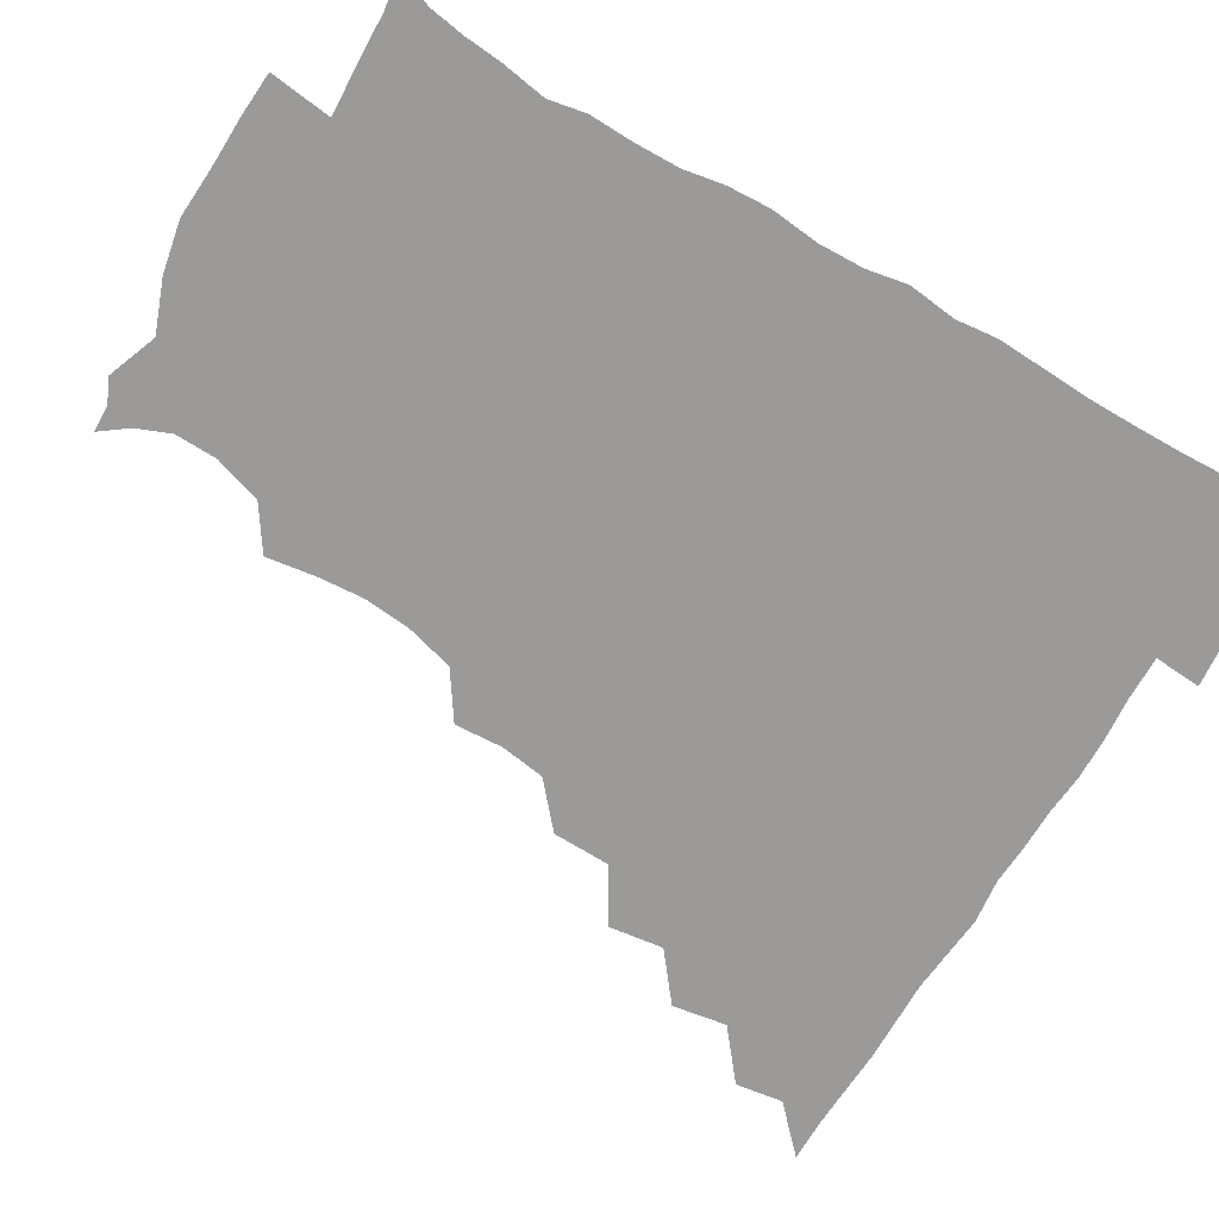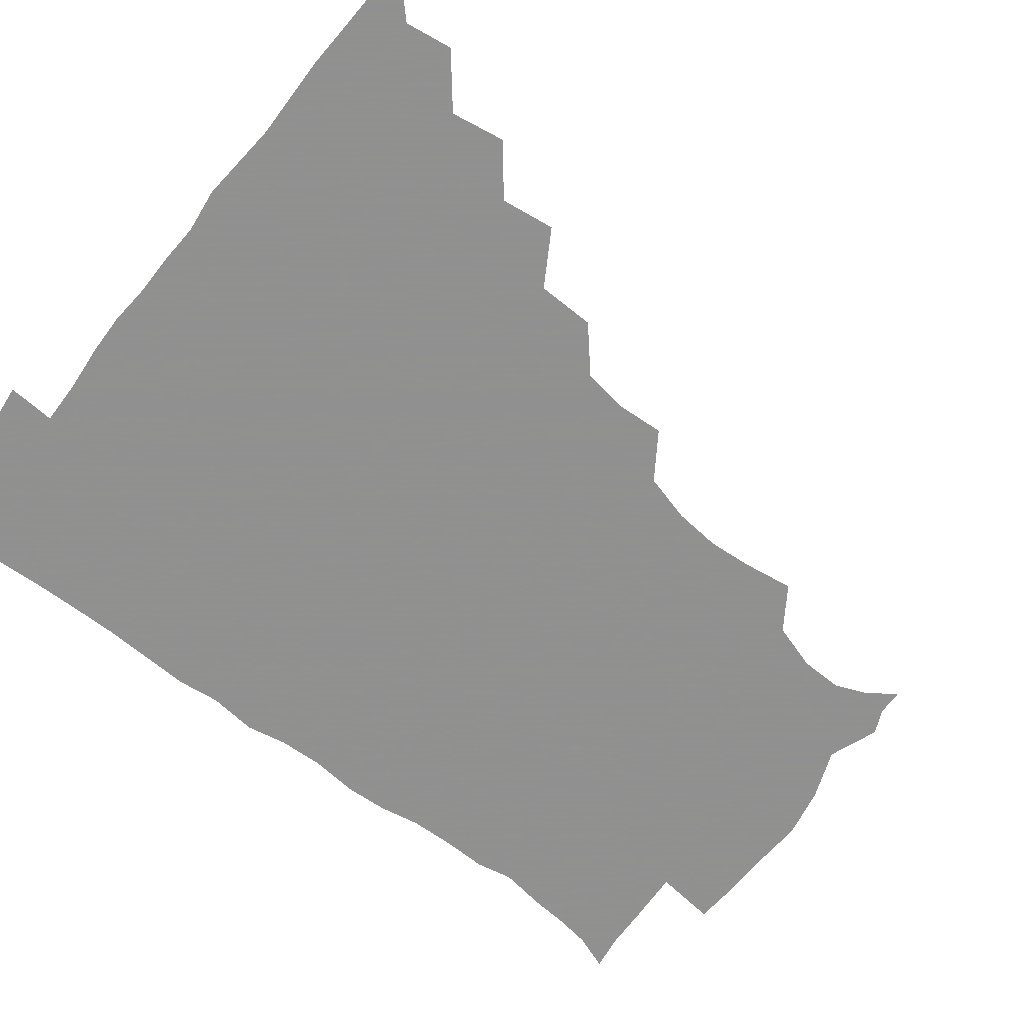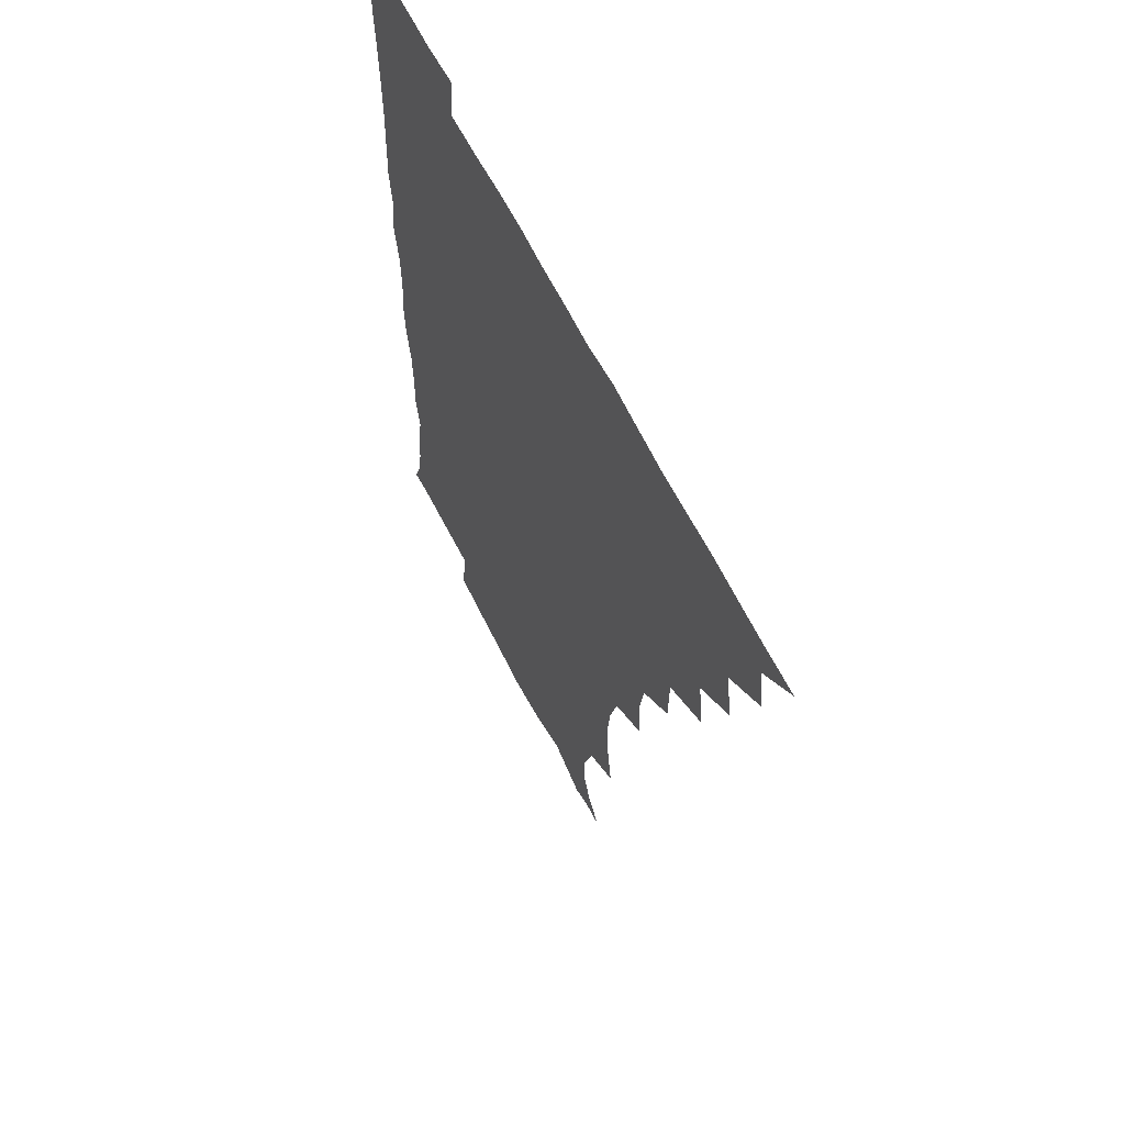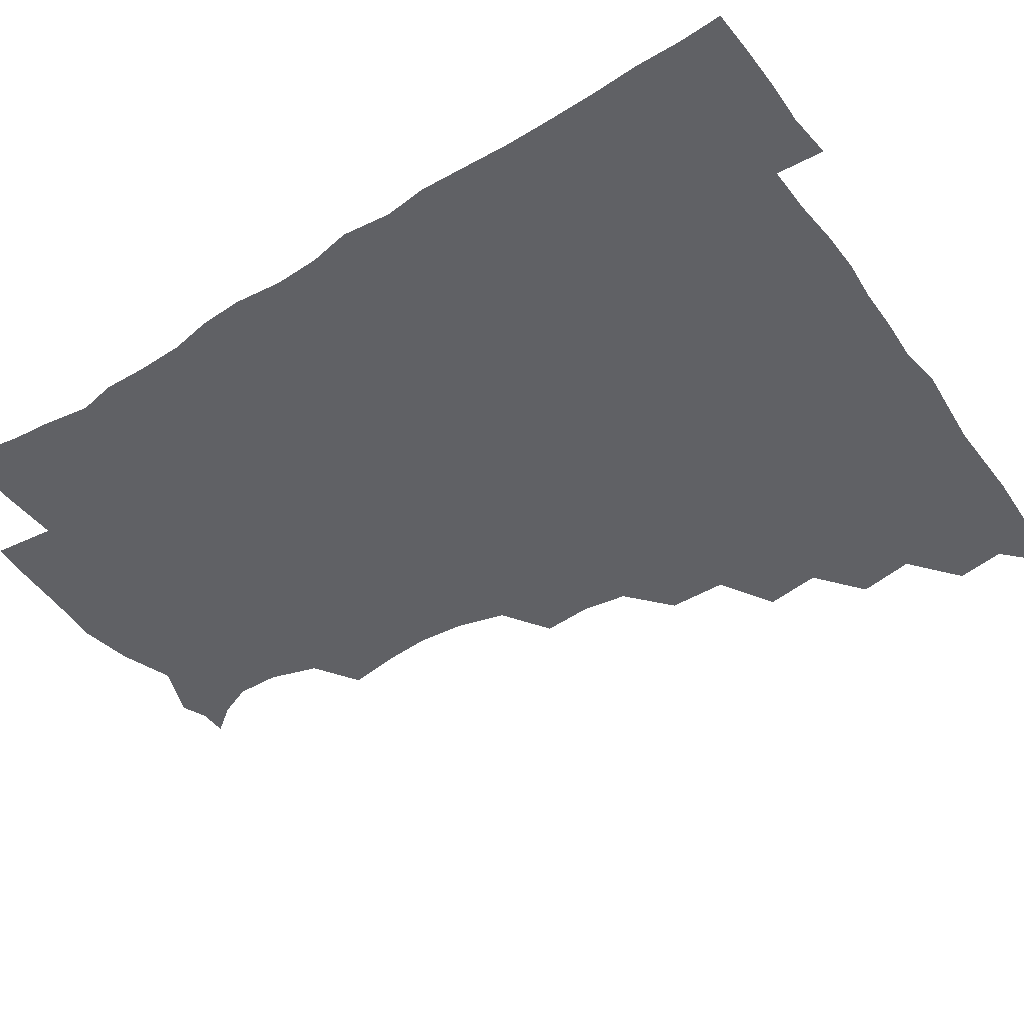
<metadata>
{"format":"obj","ext":"obj","renderer":"f3d","projection":"perspective","resolution":1024,"background":"white","views":[{"elev":-69.4,"azim":59.1,"up":"+Z"},{"elev":-65.8,"azim":-128.0,"up":"+Z"},{"elev":61.8,"azim":-116.2,"up":"+Y"},{"elev":-48.1,"azim":124.3,"up":"+Z"}]}
</metadata>
<code>
v 450.9 495.7 0
v 464.3 463.6 0
v 466.8 480.3 0
v 466.7 495.5 0
v 478.5 430.2 0
v 481.7 449.3 0
v 482 465.3 0
v 482.1 480.5 0
v 481.5 496 0
v 492.7 397.5 0
v 495.3 416.7 0
v 497 434.9 0
v 497.7 450.7 0
v 497.7 465.8 0
v 496.9 480.9 0
v 496.3 496.7 0
v 512.3 365.5 0
v 511.9 385.9 0
v 512.5 404.9 0
v 513.4 422.1 0
v 513.7 437.4 0
v 512.9 451.3 0
v 512.3 465.9 0
v 511.9 480.7 0
v 511.3 496.3 0
v 528.8 319.3 0
v 529.9 336.4 0
v 527.5 352.1 0
v 528.9 375 0
v 528.3 391 0
v 527.6 406.4 0
v 527.1 421.1 0
v 527.5 436.4 0
v 527.5 451.2 0
v 527.3 465.8 0
v 526.7 480.8 0
v 526.4 495.9 0
v 547.4 241.1 0
v 550.1 259 0
v 551.3 274.7 0
v 549.7 291.3 0
v 545.1 308.2 0
v 544.4 326.6 0
v 544.3 344.2 0
v 543.8 361 0
v 542.8 376.1 0
v 543.3 393.1 0
v 543.1 407.8 0
v 543.2 422.7 0
v 542.8 436.8 0
v 543.3 451.2 0
v 542.1 466.1 0
v 541.5 481 0
v 541 497.2 0
v 556.2 178.1 0
v 563.3 187.6 0
v 568.1 199.2 0
v 567.8 214.2 0
v 562.7 230.7 0
v 562.7 251 0
v 563.2 267.2 0
v 562.9 283.2 0
v 560.9 298.2 0
v 558.8 313.6 0
v 558.7 330.9 0
v 558.3 346.5 0
v 558.4 363.6 0
v 557.7 377.6 0
v 557.3 392.6 0
v 557.9 408.4 0
v 557.8 422.8 0
v 558 437.3 0
v 557.4 451.5 0
v 556.7 466.3 0
v 556.2 481.2 0
v 555.3 498.4 0
v 565.6 177.8 0
v 575 191.1 0
v 578.8 207.9 0
v 577.9 224.1 0
v 576.5 240.6 0
v 575.6 254.9 0
v 575.9 271.1 0
v 575.7 288.1 0
v 574.8 303.5 0
v 573.3 316.7 0
v 572.7 332.4 0
v 573.1 349.4 0
v 572.5 363.6 0
v 572.7 379.5 0
v 572.7 394.2 0
v 572.6 408.6 0
v 572.7 423.4 0
v 572.4 437.1 0
v 572.2 451.3 0
v 571.7 466.1 0
v 571.1 481.3 0
v 570.9 496.4 0
v 574.3 173.9 0
v 587 194 0
v 590.5 211.6 0
v 590.5 229.4 0
v 589.7 244 0
v 589.4 259.7 0
v 590.5 274.7 0
v 589 288.9 0
v 588 303.9 0
v 588 320.2 0
v 587.8 335 0
v 587.5 349.4 0
v 587.2 363.8 0
v 586.8 377.7 0
v 586.9 393.3 0
v 587.1 408.4 0
v 586.9 422.4 0
v 587 437 0
v 587 451.3 0
v 586.7 465.9 0
v 586.3 480.6 0
v 585.4 497.2 0
v 591.9 180.4 0
v 602 198 0
v 604.3 214.8 0
v 603.8 228.9 0
v 603.1 244 0
v 602.7 257.3 0
v 603.2 276.8 0
v 602.8 291.2 0
v 602.7 304.9 0
v 602.1 319.6 0
v 601.8 334.5 0
v 601.8 349.6 0
v 601.8 364.5 0
v 602.1 379.9 0
v 601.6 393.5 0
v 601.9 409 0
v 601.7 422.6 0
v 601.6 436.9 0
v 601.9 451.3 0
v 601.6 465.8 0
v 600.9 481.3 0
v 600.2 497.2 0
v 609.8 173.6 0
v 615.9 197.1 0
v 617.5 214.9 0
v 617.4 231.7 0
v 617.2 243.6 0
v 617 259.4 0
v 616.5 277.1 0
v 616.5 290.2 0
v 616.5 306.6 0
v 616.7 321 0
v 616.2 335 0
v 616.5 349.6 0
v 616.3 365.2 0
v 616.3 380 0
v 616.3 393.6 0
v 616.3 408.3 0
v 616.7 423.3 0
v 616.7 437.2 0
v 616.8 451.4 0
v 616.7 465.6 0
v 616.1 480.3 0
v 614.4 498.3 0
v 627.7 169.9 0
v 630.2 197.1 0
v 630.8 217.9 0
v 631.2 231.4 0
v 631.3 247 0
v 632.1 259.8 0
v 630.5 276.1 0
v 630.7 290.2 0
v 630.4 305.6 0
v 630.6 321.2 0
v 630.7 333.1 0
v 630.5 351.1 0
v 630.6 365.3 0
v 630.7 379.2 0
v 630.8 394.2 0
v 630.9 408.7 0
v 631.1 423.1 0
v 631.4 437.5 0
v 631.7 451.5 0
v 631.4 465.8 0
v 630.5 481.7 0
v 628.9 497.9 0
v 646 170.8 0
v 645.4 198 0
v 645.1 214.4 0
v 645 231.6 0
v 644.8 245.4 0
v 645.1 263.7 0
v 645.2 277 0
v 645 291 0
v 644.7 305.4 0
v 644.4 321.5 0
v 644.9 335 0
v 644.9 350.7 0
v 644.9 365 0
v 645 379.4 0
v 645 394.7 0
v 645.3 409 0
v 645.5 423.7 0
v 645.8 437.6 0
v 646.2 451.8 0
v 646.1 466.3 0
v 646.1 480.9 0
v 644.9 496.4 0
v 663.6 171.2 0
v 660.6 195.7 0
v 659 214.4 0
v 658.7 231 0
v 658.9 246 0
v 659 260.8 0
v 658.6 276.8 0
v 658.9 290.9 0
v 658.8 305.4 0
v 658.6 320.4 0
v 659.8 333 0
v 658.7 350.5 0
v 659.1 364.7 0
v 659.4 379 0
v 659.9 393.2 0
v 659.6 408.9 0
v 660.1 423 0
v 660.5 436.9 0
v 660.7 452.5 0
v 660.9 466.5 0
v 661.4 480.7 0
v 660.8 496.1 0
v 659.7 512.8 0
v 678.8 172.1 0
v 676.4 193.7 0
v 674.1 211.6 0
v 672.7 228.8 0
v 672.4 244.6 0
v 672 261 0
v 672.1 276 0
v 672.3 291 0
v 672.7 305.1 0
v 673.1 319.1 0
v 673.3 334.1 0
v 673 349.3 0
v 673.6 363.6 0
v 674.1 377.7 0
v 673.7 393.8 0
v 674.1 408.1 0
v 674.1 423.4 0
v 674.8 437.4 0
v 674.9 452.5 0
v 675.5 466.5 0
v 676 480.9 0
v 676.3 495.1 0
v 675.2 511.2 0
v 695.5 192.6 0
v 689.2 210.6 0
v 686.5 227.7 0
v 685.9 242.8 0
v 686 257.5 0
v 685.8 273.3 0
v 685.8 288.6 0
v 686.4 303.1 0
v 687 317.6 0
v 687.2 332.5 0
v 687.5 347.1 0
v 687.7 362.1 0
v 687.7 377.7 0
v 687.3 393.4 0
v 688.1 407.5 0
v 688.6 422.1 0
v 689.1 436.6 0
v 688.9 452.5 0
v 689.9 466.5 0
v 690.4 480.8 0
v 690.8 495 0
v 690.2 511.6 0
v 710.7 192 0
v 703.8 208.3 0
v 701 223.6 0
v 699.7 238.6 0
v 699.5 252.9 0
v 699.1 269.4 0
v 700 283.5 0
v 699.7 299.7 0
v 701.3 313.8 0
v 701.5 328.9 0
v 700.6 345.2 0
v 702 359.1 0
v 702.3 374.6 0
v 703.1 389 0
v 702.3 405.5 0
v 702.5 420.7 0
v 703 435.8 0
v 703.9 450.7 0
v 703.9 466.4 0
v 705.1 480.5 0
v 705 494.9 0
v 705.2 511.3 0
v 723.3 190.1 0
v 718.5 202.7 0
v 716.6 214.9 0
v 715.6 228.1 0
v 713.1 244.3 0
v 715.7 257.2 0
v 715.3 272.9 0
v 715.8 288.7 0
v 718.5 302.8 0
v 719.3 317.7 0
v 717.6 335 0
v 718.3 350.8 0
v 721 365 0
v 719.2 382.1 0
v 720.9 396.9 0
v 720.2 413.2 0
v 719.4 430.2 0
v 719.5 447 0
v 719.8 463.8 0
v 720.5 479.6 0
v 720.2 495.3 0
v 720.9 510.6 0
f 3 4 1
f 6 7 2
f 2 7 3
f 7 8 3
f 3 8 4
f 8 9 4
f 11 12 5
f 5 12 6
f 12 13 6
f 6 13 7
f 13 14 7
f 7 14 8
f 14 15 8
f 8 15 9
f 15 16 9
f 18 19 10
f 10 19 11
f 19 20 11
f 11 20 12
f 20 21 12
f 12 21 13
f 21 22 13
f 13 22 14
f 22 23 14
f 14 23 15
f 23 24 15
f 15 24 16
f 24 25 16
f 28 29 17
f 17 29 18
f 29 30 18
f 18 30 19
f 30 31 19
f 19 31 20
f 31 32 20
f 20 32 21
f 32 33 21
f 21 33 22
f 33 34 22
f 22 34 23
f 34 35 23
f 23 35 24
f 35 36 24
f 24 36 25
f 36 37 25
f 42 43 26
f 26 43 27
f 43 44 27
f 27 44 28
f 44 45 28
f 28 45 29
f 45 46 29
f 29 46 30
f 46 47 30
f 30 47 31
f 47 48 31
f 31 48 32
f 48 49 32
f 32 49 33
f 49 50 33
f 33 50 34
f 50 51 34
f 34 51 35
f 51 52 35
f 35 52 36
f 52 53 36
f 36 53 37
f 53 54 37
f 59 60 38
f 38 60 39
f 60 61 39
f 39 61 40
f 61 62 40
f 40 62 41
f 62 63 41
f 41 63 42
f 63 64 42
f 42 64 43
f 64 65 43
f 43 65 44
f 65 66 44
f 44 66 45
f 66 67 45
f 45 67 46
f 67 68 46
f 46 68 47
f 68 69 47
f 47 69 48
f 69 70 48
f 48 70 49
f 70 71 49
f 49 71 50
f 71 72 50
f 50 72 51
f 72 73 51
f 51 73 52
f 73 74 52
f 52 74 53
f 74 75 53
f 53 75 54
f 75 76 54
f 55 77 56
f 77 78 56
f 56 78 57
f 78 79 57
f 57 79 58
f 79 80 58
f 58 80 59
f 80 81 59
f 59 81 60
f 81 82 60
f 60 82 61
f 82 83 61
f 61 83 62
f 83 84 62
f 62 84 63
f 84 85 63
f 63 85 64
f 85 86 64
f 64 86 65
f 86 87 65
f 65 87 66
f 87 88 66
f 66 88 67
f 88 89 67
f 67 89 68
f 89 90 68
f 68 90 69
f 90 91 69
f 69 91 70
f 91 92 70
f 70 92 71
f 92 93 71
f 71 93 72
f 93 94 72
f 72 94 73
f 94 95 73
f 73 95 74
f 95 96 74
f 74 96 75
f 96 97 75
f 75 97 76
f 97 98 76
f 77 99 78
f 99 100 78
f 78 100 79
f 100 101 79
f 79 101 80
f 101 102 80
f 80 102 81
f 102 103 81
f 81 103 82
f 103 104 82
f 82 104 83
f 104 105 83
f 83 105 84
f 105 106 84
f 84 106 85
f 106 107 85
f 85 107 86
f 107 108 86
f 86 108 87
f 108 109 87
f 87 109 88
f 109 110 88
f 88 110 89
f 110 111 89
f 89 111 90
f 111 112 90
f 90 112 91
f 112 113 91
f 91 113 92
f 113 114 92
f 92 114 93
f 114 115 93
f 93 115 94
f 115 116 94
f 94 116 95
f 116 117 95
f 95 117 96
f 117 118 96
f 96 118 97
f 118 119 97
f 97 119 98
f 119 120 98
f 99 121 100
f 121 122 100
f 100 122 101
f 122 123 101
f 101 123 102
f 123 124 102
f 102 124 103
f 124 125 103
f 103 125 104
f 125 126 104
f 104 126 105
f 126 127 105
f 105 127 106
f 127 128 106
f 106 128 107
f 128 129 107
f 107 129 108
f 129 130 108
f 108 130 109
f 130 131 109
f 109 131 110
f 131 132 110
f 110 132 111
f 132 133 111
f 111 133 112
f 133 134 112
f 112 134 113
f 134 135 113
f 113 135 114
f 135 136 114
f 114 136 115
f 136 137 115
f 115 137 116
f 137 138 116
f 116 138 117
f 138 139 117
f 117 139 118
f 139 140 118
f 118 140 119
f 140 141 119
f 119 141 120
f 141 142 120
f 121 143 122
f 143 144 122
f 122 144 123
f 144 145 123
f 123 145 124
f 145 146 124
f 124 146 125
f 146 147 125
f 125 147 126
f 147 148 126
f 126 148 127
f 148 149 127
f 127 149 128
f 149 150 128
f 128 150 129
f 150 151 129
f 129 151 130
f 151 152 130
f 130 152 131
f 152 153 131
f 131 153 132
f 153 154 132
f 132 154 133
f 154 155 133
f 133 155 134
f 155 156 134
f 134 156 135
f 156 157 135
f 135 157 136
f 157 158 136
f 136 158 137
f 158 159 137
f 137 159 138
f 159 160 138
f 138 160 139
f 160 161 139
f 139 161 140
f 161 162 140
f 140 162 141
f 162 163 141
f 141 163 142
f 163 164 142
f 143 165 144
f 165 166 144
f 144 166 145
f 166 167 145
f 145 167 146
f 167 168 146
f 146 168 147
f 168 169 147
f 147 169 148
f 169 170 148
f 148 170 149
f 170 171 149
f 149 171 150
f 171 172 150
f 150 172 151
f 172 173 151
f 151 173 152
f 173 174 152
f 152 174 153
f 174 175 153
f 153 175 154
f 175 176 154
f 154 176 155
f 176 177 155
f 155 177 156
f 177 178 156
f 156 178 157
f 178 179 157
f 157 179 158
f 179 180 158
f 158 180 159
f 180 181 159
f 159 181 160
f 181 182 160
f 160 182 161
f 182 183 161
f 161 183 162
f 183 184 162
f 162 184 163
f 184 185 163
f 163 185 164
f 185 186 164
f 165 187 166
f 187 188 166
f 166 188 167
f 188 189 167
f 167 189 168
f 189 190 168
f 168 190 169
f 190 191 169
f 169 191 170
f 191 192 170
f 170 192 171
f 192 193 171
f 171 193 172
f 193 194 172
f 172 194 173
f 194 195 173
f 173 195 174
f 195 196 174
f 174 196 175
f 196 197 175
f 175 197 176
f 197 198 176
f 176 198 177
f 198 199 177
f 177 199 178
f 199 200 178
f 178 200 179
f 200 201 179
f 179 201 180
f 201 202 180
f 180 202 181
f 202 203 181
f 181 203 182
f 203 204 182
f 182 204 183
f 204 205 183
f 183 205 184
f 205 206 184
f 184 206 185
f 206 207 185
f 185 207 186
f 207 208 186
f 187 209 188
f 209 210 188
f 188 210 189
f 210 211 189
f 189 211 190
f 211 212 190
f 190 212 191
f 212 213 191
f 191 213 192
f 213 214 192
f 192 214 193
f 214 215 193
f 193 215 194
f 215 216 194
f 194 216 195
f 216 217 195
f 195 217 196
f 217 218 196
f 196 218 197
f 218 219 197
f 197 219 198
f 219 220 198
f 198 220 199
f 220 221 199
f 199 221 200
f 221 222 200
f 200 222 201
f 222 223 201
f 201 223 202
f 223 224 202
f 202 224 203
f 224 225 203
f 203 225 204
f 225 226 204
f 204 226 205
f 226 227 205
f 205 227 206
f 227 228 206
f 206 228 207
f 228 229 207
f 207 229 208
f 229 230 208
f 209 232 210
f 232 233 210
f 210 233 211
f 233 234 211
f 211 234 212
f 234 235 212
f 212 235 213
f 235 236 213
f 213 236 214
f 236 237 214
f 214 237 215
f 237 238 215
f 215 238 216
f 238 239 216
f 216 239 217
f 239 240 217
f 217 240 218
f 240 241 218
f 218 241 219
f 241 242 219
f 219 242 220
f 242 243 220
f 220 243 221
f 243 244 221
f 221 244 222
f 244 245 222
f 222 245 223
f 245 246 223
f 223 246 224
f 246 247 224
f 224 247 225
f 247 248 225
f 225 248 226
f 248 249 226
f 226 249 227
f 249 250 227
f 227 250 228
f 250 251 228
f 228 251 229
f 251 252 229
f 229 252 230
f 252 253 230
f 230 253 231
f 253 254 231
f 233 255 234
f 255 256 234
f 234 256 235
f 256 257 235
f 235 257 236
f 257 258 236
f 236 258 237
f 258 259 237
f 237 259 238
f 259 260 238
f 238 260 239
f 260 261 239
f 239 261 240
f 261 262 240
f 240 262 241
f 262 263 241
f 241 263 242
f 263 264 242
f 242 264 243
f 264 265 243
f 243 265 244
f 265 266 244
f 244 266 245
f 266 267 245
f 245 267 246
f 267 268 246
f 246 268 247
f 268 269 247
f 247 269 248
f 269 270 248
f 248 270 249
f 270 271 249
f 249 271 250
f 271 272 250
f 250 272 251
f 272 273 251
f 251 273 252
f 273 274 252
f 252 274 253
f 274 275 253
f 253 275 254
f 275 276 254
f 255 277 256
f 277 278 256
f 256 278 257
f 278 279 257
f 257 279 258
f 279 280 258
f 258 280 259
f 280 281 259
f 259 281 260
f 281 282 260
f 260 282 261
f 282 283 261
f 261 283 262
f 283 284 262
f 262 284 263
f 284 285 263
f 263 285 264
f 285 286 264
f 264 286 265
f 286 287 265
f 265 287 266
f 287 288 266
f 266 288 267
f 288 289 267
f 267 289 268
f 289 290 268
f 268 290 269
f 290 291 269
f 269 291 270
f 291 292 270
f 270 292 271
f 292 293 271
f 271 293 272
f 293 294 272
f 272 294 273
f 294 295 273
f 273 295 274
f 295 296 274
f 274 296 275
f 296 297 275
f 275 297 276
f 297 298 276
f 277 299 278
f 299 300 278
f 278 300 279
f 300 301 279
f 279 301 280
f 301 302 280
f 280 302 281
f 302 303 281
f 281 303 282
f 303 304 282
f 282 304 283
f 304 305 283
f 283 305 284
f 305 306 284
f 284 306 285
f 306 307 285
f 285 307 286
f 307 308 286
f 286 308 287
f 308 309 287
f 287 309 288
f 309 310 288
f 288 310 289
f 310 311 289
f 289 311 290
f 311 312 290
f 290 312 291
f 312 313 291
f 291 313 292
f 313 314 292
f 292 314 293
f 314 315 293
f 293 315 294
f 315 316 294
f 294 316 295
f 316 317 295
f 295 317 296
f 317 318 296
f 296 318 297
f 318 319 297
f 297 319 298
f 319 320 298

</code>
